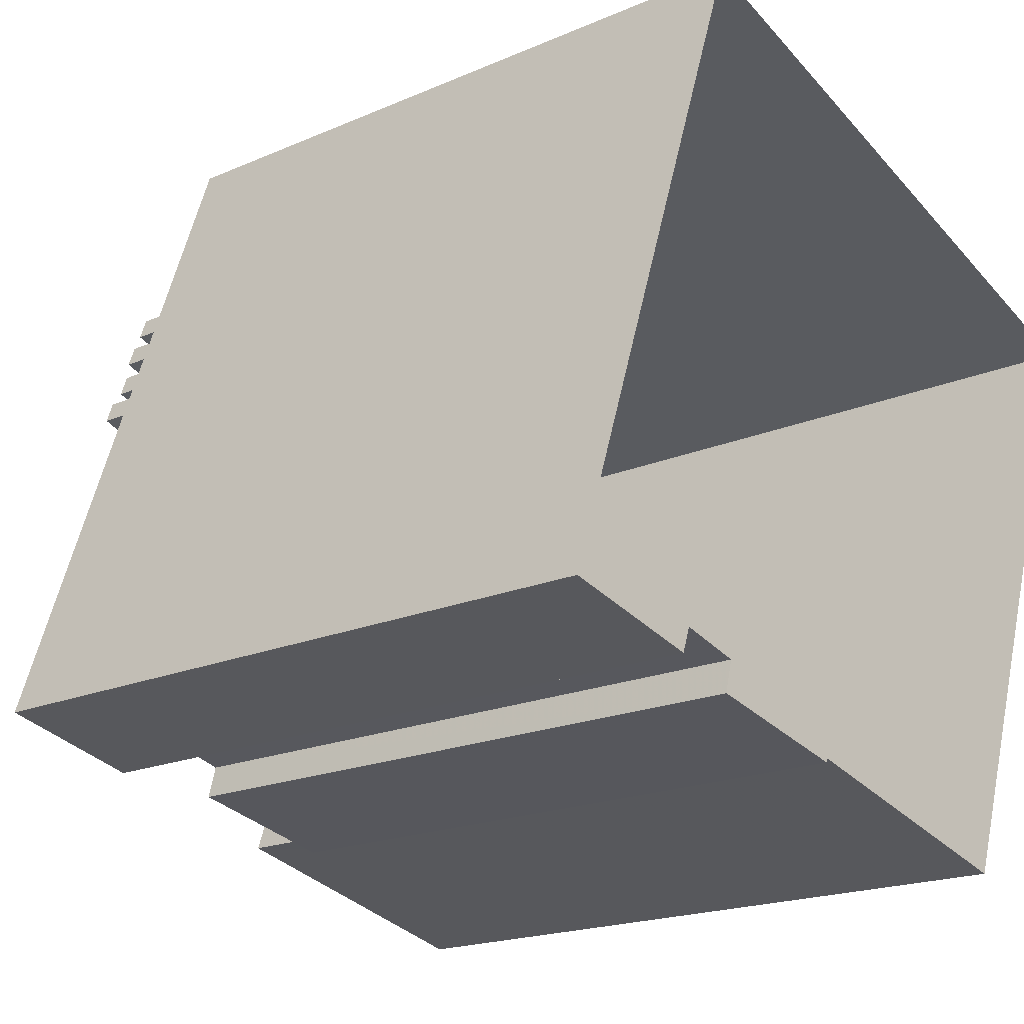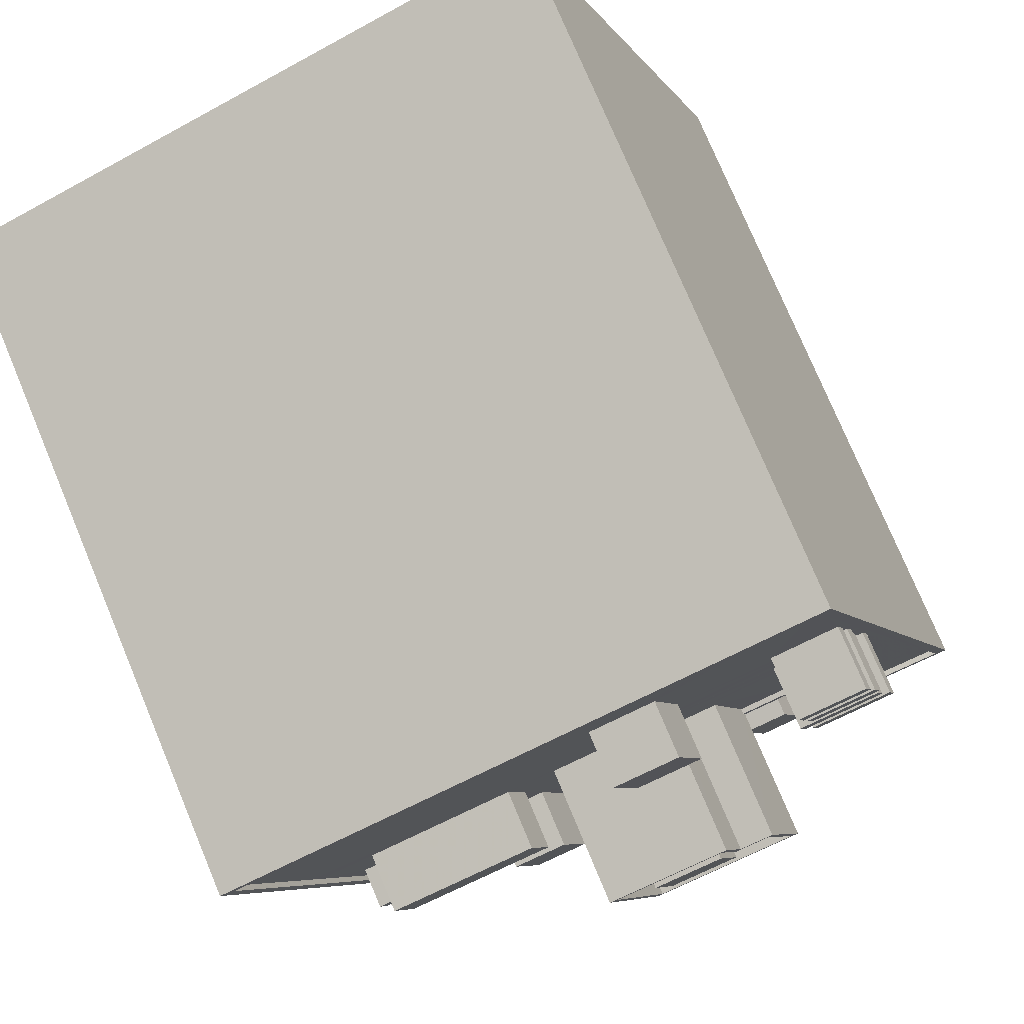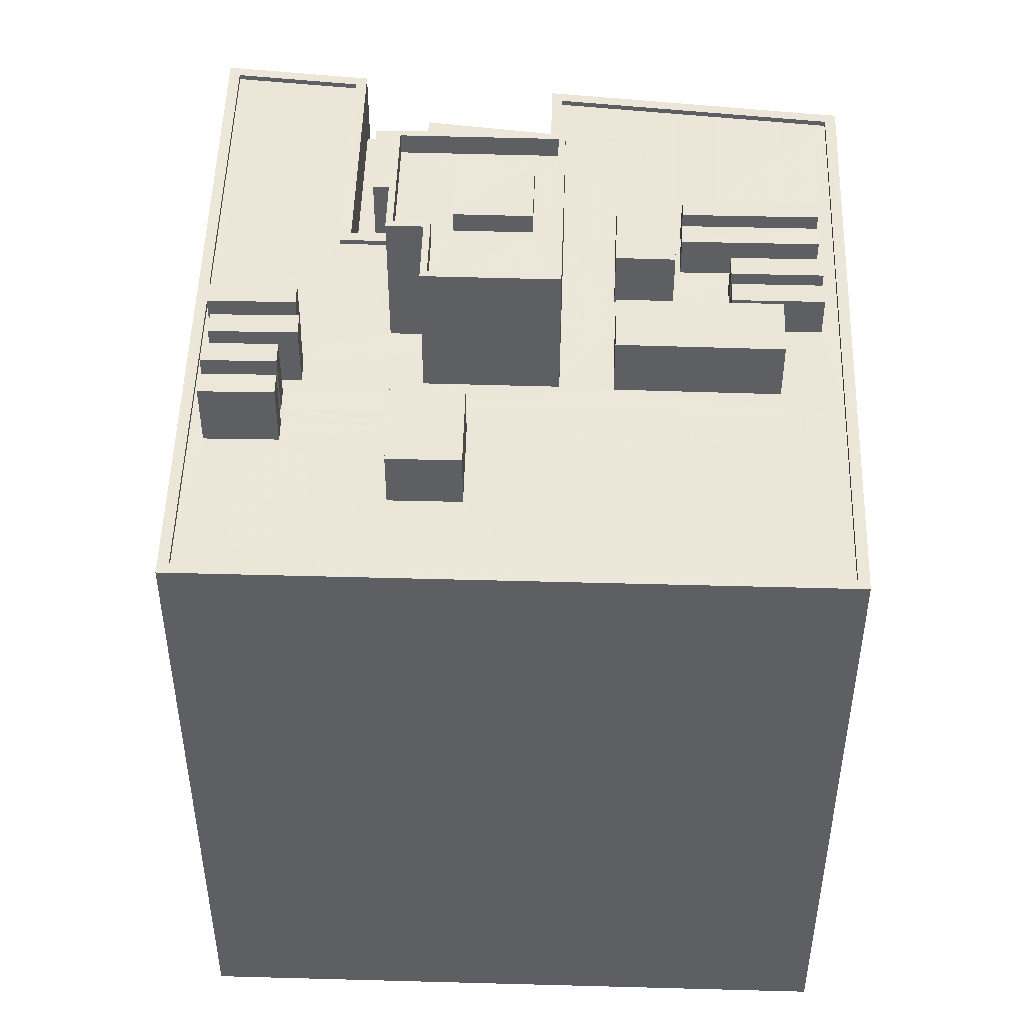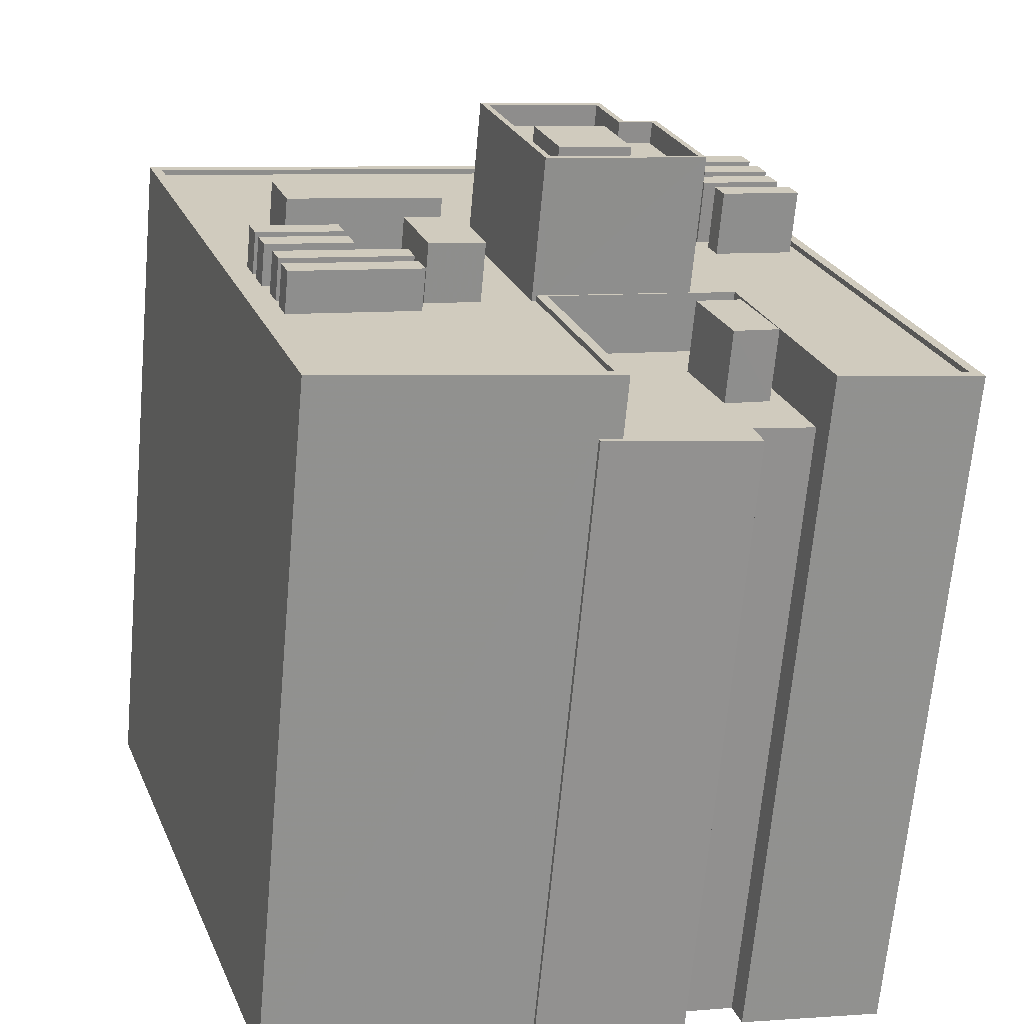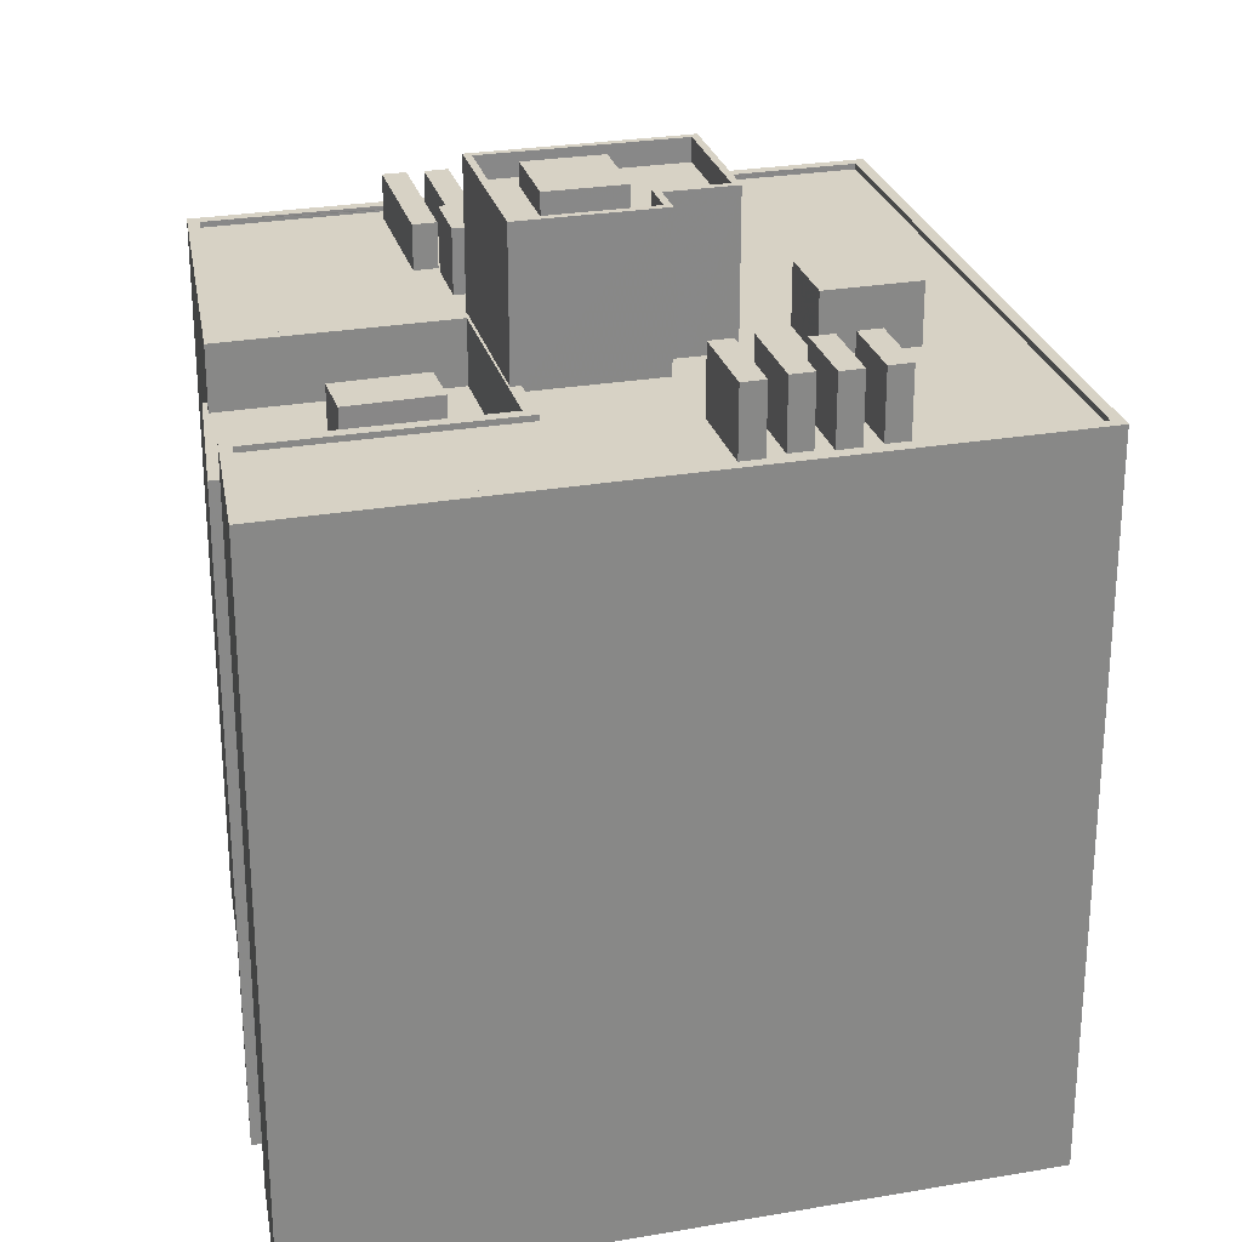
<metadata>
{"format":"obj","ext":"obj","renderer":"f3d","projection":"perspective","resolution":1024,"background":"white","views":[{"elev":-18.6,"azim":130.1,"up":"+Y"},{"elev":76.2,"azim":-22.7,"up":"+Y"},{"elev":49.5,"azim":-159.3,"up":"+Z"},{"elev":-67.1,"azim":-5.2,"up":"+Y"},{"elev":27.3,"azim":94.2,"up":"+Z"}]}
</metadata>
<code>
v -1.166e+04 -3.771e+04 28.06
v -1.167e+04 -3.769e+04 28.06
v -1.165e+04 -3.771e+04 28.06
v -1.164e+04 -3.768e+04 28.06
v -1.165e+04 -3.771e+04 28.06
v -1.164e+04 -3.771e+04 28.06
v -1.164e+04 -3.771e+04 28.06
v -1.163e+04 -3.771e+04 28.06
v -1.164e+04 -3.771e+04 28.06
v -1.164e+04 -3.771e+04 28.06
v -1.166e+04 -3.77e+04 62.07
v -1.167e+04 -3.77e+04 62.07
v -1.166e+04 -3.77e+04 62.07
v -1.167e+04 -3.77e+04 62.07
v -1.166e+04 -3.77e+04 60.15
v -1.167e+04 -3.77e+04 60.15
v -1.167e+04 -3.77e+04 60.15
v -1.166e+04 -3.77e+04 60.15
v -1.166e+04 -3.769e+04 60.15
v -1.166e+04 -3.77e+04 60.15
v -1.167e+04 -3.77e+04 60.15
v -1.167e+04 -3.77e+04 60.15
v -1.166e+04 -3.769e+04 60.15
v -1.166e+04 -3.77e+04 60.15
v -1.166e+04 -3.77e+04 60.15
v -1.166e+04 -3.77e+04 60.15
v -1.167e+04 -3.77e+04 60.15
v -1.167e+04 -3.77e+04 60.15
v -1.167e+04 -3.77e+04 60.15
v -1.166e+04 -3.77e+04 60.15
v -1.166e+04 -3.77e+04 60.15
v -1.166e+04 -3.77e+04 60.15
v -1.166e+04 -3.77e+04 60.15
v -1.166e+04 -3.77e+04 60.15
v -1.166e+04 -3.77e+04 60.15
v -1.167e+04 -3.77e+04 60.15
v -1.167e+04 -3.77e+04 60.15
v -1.166e+04 -3.77e+04 60.15
v -1.166e+04 -3.77e+04 60.15
v -1.166e+04 -3.77e+04 60.15
v -1.166e+04 -3.77e+04 60.15
v -1.167e+04 -3.771e+04 60.15
v -1.166e+04 -3.77e+04 60.15
v -1.166e+04 -3.771e+04 60.15
v -1.167e+04 -3.77e+04 60.15
v -1.165e+04 -3.769e+04 60.15
v -1.164e+04 -3.769e+04 60.15
v -1.164e+04 -3.769e+04 60.15
v -1.164e+04 -3.769e+04 60.15
v -1.164e+04 -3.769e+04 60.15
v -1.164e+04 -3.769e+04 60.15
v -1.165e+04 -3.769e+04 60.15
v -1.164e+04 -3.769e+04 60.15
v -1.164e+04 -3.769e+04 60.15
v -1.164e+04 -3.769e+04 60.15
v -1.165e+04 -3.769e+04 60.15
v -1.165e+04 -3.769e+04 60.15
v -1.165e+04 -3.769e+04 60.15
v -1.164e+04 -3.769e+04 60.15
v -1.165e+04 -3.769e+04 60.15
v -1.164e+04 -3.769e+04 60.15
v -1.164e+04 -3.769e+04 60.15
v -1.164e+04 -3.768e+04 60.15
v -1.164e+04 -3.768e+04 60.15
v -1.165e+04 -3.769e+04 60.15
v -1.165e+04 -3.769e+04 60.15
v -1.165e+04 -3.769e+04 60.15
v -1.165e+04 -3.769e+04 60.15
v -1.167e+04 -3.769e+04 60.15
v -1.165e+04 -3.769e+04 60.15
v -1.165e+04 -3.769e+04 60.15
v -1.165e+04 -3.769e+04 60.15
v -1.167e+04 -3.769e+04 60.15
v -1.164e+04 -3.768e+04 60.15
v -1.165e+04 -3.768e+04 60.15
v -1.164e+04 -3.769e+04 60.15
v -1.163e+04 -3.771e+04 60.15
v -1.164e+04 -3.77e+04 60.15
v -1.164e+04 -3.771e+04 60.15
v -1.165e+04 -3.769e+04 60.15
v -1.165e+04 -3.769e+04 60.15
v -1.164e+04 -3.769e+04 60.15
v -1.165e+04 -3.77e+04 60.15
v -1.166e+04 -3.771e+04 60.15
v -1.166e+04 -3.77e+04 60.15
v -1.166e+04 -3.771e+04 60.15
v -1.166e+04 -3.77e+04 60.15
v -1.166e+04 -3.77e+04 60.15
v -1.165e+04 -3.771e+04 60.15
v -1.165e+04 -3.771e+04 60.15
v -1.165e+04 -3.77e+04 60.15
v -1.165e+04 -3.769e+04 60.15
v -1.166e+04 -3.769e+04 60.15
v -1.165e+04 -3.77e+04 60.15
v -1.167e+04 -3.769e+04 60.4
v -1.167e+04 -3.769e+04 60.4
v -1.166e+04 -3.771e+04 60.4
v -1.166e+04 -3.771e+04 60.4
v -1.164e+04 -3.768e+04 60.4
v -1.164e+04 -3.768e+04 60.4
v -1.163e+04 -3.771e+04 60.4
v -1.163e+04 -3.771e+04 60.4
v -1.164e+04 -3.771e+04 60.4
v -1.164e+04 -3.771e+04 60.4
v -1.165e+04 -3.77e+04 60.4
v -1.165e+04 -3.77e+04 60.4
v -1.165e+04 -3.77e+04 60.4
v -1.164e+04 -3.77e+04 60.4
v -1.165e+04 -3.77e+04 60.4
v -1.164e+04 -3.77e+04 60.4
v -1.165e+04 -3.771e+04 60.4
v -1.165e+04 -3.771e+04 60.4
v -1.165e+04 -3.77e+04 60.4
v -1.166e+04 -3.77e+04 62.97
v -1.166e+04 -3.77e+04 62.97
v -1.166e+04 -3.769e+04 62.97
v -1.167e+04 -3.77e+04 62.97
v -1.166e+04 -3.77e+04 62.07
v -1.167e+04 -3.77e+04 62.07
v -1.167e+04 -3.77e+04 62.07
v -1.166e+04 -3.77e+04 62.07
v -1.166e+04 -3.77e+04 62.08
v -1.166e+04 -3.77e+04 62.08
v -1.166e+04 -3.77e+04 62.08
v -1.166e+04 -3.77e+04 62.08
v -1.166e+04 -3.77e+04 62.08
v -1.166e+04 -3.771e+04 62.08
v -1.166e+04 -3.771e+04 62.08
v -1.166e+04 -3.77e+04 62.08
v -1.166e+04 -3.77e+04 62.9
v -1.166e+04 -3.77e+04 62.9
v -1.166e+04 -3.77e+04 62.9
v -1.166e+04 -3.77e+04 62.9
v -1.164e+04 -3.769e+04 63.13
v -1.165e+04 -3.769e+04 63.13
v -1.164e+04 -3.769e+04 63.13
v -1.165e+04 -3.769e+04 63.13
v -1.164e+04 -3.769e+04 63.13
v -1.165e+04 -3.769e+04 63.13
v -1.165e+04 -3.769e+04 63.13
v -1.164e+04 -3.769e+04 63.13
v -1.164e+04 -3.769e+04 63.14
v -1.164e+04 -3.769e+04 63.14
v -1.164e+04 -3.769e+04 63.14
v -1.164e+04 -3.769e+04 63.14
v -1.165e+04 -3.77e+04 66.69
v -1.165e+04 -3.77e+04 66.69
v -1.165e+04 -3.77e+04 66.69
v -1.165e+04 -3.77e+04 66.69
v -1.165e+04 -3.769e+04 65.73
v -1.166e+04 -3.769e+04 65.73
v -1.165e+04 -3.77e+04 65.73
v -1.165e+04 -3.77e+04 65.73
v -1.165e+04 -3.769e+04 65.73
v -1.165e+04 -3.769e+04 65.73
v -1.165e+04 -3.769e+04 65.73
v -1.165e+04 -3.77e+04 65.73
v -1.165e+04 -3.77e+04 65.73
v -1.165e+04 -3.77e+04 65.73
v -1.165e+04 -3.77e+04 65.73
v -1.165e+04 -3.77e+04 65.73
v -1.165e+04 -3.77e+04 66.73
v -1.165e+04 -3.77e+04 66.73
v -1.165e+04 -3.77e+04 66.73
v -1.165e+04 -3.77e+04 66.73
v -1.166e+04 -3.769e+04 66.73
v -1.166e+04 -3.769e+04 66.73
v -1.165e+04 -3.769e+04 66.73
v -1.165e+04 -3.769e+04 66.73
v -1.165e+04 -3.769e+04 66.73
v -1.165e+04 -3.769e+04 66.73
v -1.165e+04 -3.769e+04 66.73
v -1.165e+04 -3.769e+04 66.73
v -1.164e+04 -3.768e+04 63.13
v -1.165e+04 -3.769e+04 63.13
v -1.164e+04 -3.769e+04 63.13
v -1.165e+04 -3.769e+04 63.13
v -1.165e+04 -3.769e+04 62.79
v -1.165e+04 -3.769e+04 62.79
v -1.165e+04 -3.768e+04 62.79
v -1.165e+04 -3.769e+04 62.79
v -1.164e+04 -3.77e+04 60.93
v -1.164e+04 -3.771e+04 60.93
v -1.164e+04 -3.77e+04 60.93
v -1.165e+04 -3.77e+04 60.93
v -1.164e+04 -3.771e+04 57.58
v -1.164e+04 -3.771e+04 57.58
v -1.164e+04 -3.77e+04 57.58
v -1.164e+04 -3.77e+04 57.58
v -1.164e+04 -3.77e+04 57.58
v -1.164e+04 -3.77e+04 57.58
v -1.165e+04 -3.77e+04 57.58
v -1.165e+04 -3.77e+04 57.58
v -1.164e+04 -3.771e+04 57.58
v -1.165e+04 -3.771e+04 57.58
v -1.164e+04 -3.771e+04 57.58
v -1.165e+04 -3.771e+04 57.58
v -1.164e+04 -3.771e+04 57.58
v -1.165e+04 -3.771e+04 57.58
f 1 2 3
f 2 4 3
f 5 3 6
f 7 4 8
f 7 8 9
f 6 3 10
f 10 4 7
f 3 4 10
f 11 12 13
f 11 14 12
f 15 16 17
f 18 19 20
f 17 21 22
f 20 19 23
f 18 20 24
f 24 15 22
f 20 15 24
f 15 17 22
f 18 25 26
f 27 28 29
f 29 28 21
f 25 18 24
f 21 28 22
f 27 30 28
f 31 25 30
f 25 24 32
f 30 32 28
f 25 32 30
f 33 31 30
f 34 35 31
f 29 36 37
f 27 29 37
f 38 34 33
f 36 38 37
f 37 38 33
f 31 33 34
f 38 36 39
f 40 35 34
f 35 40 41
f 36 42 39
f 43 41 40
f 39 43 40
f 39 44 43
f 42 44 39
f 16 45 17
f 46 45 19
f 47 48 49
f 16 23 45
f 50 47 51
f 51 47 49
f 45 23 19
f 52 19 48
f 46 19 52
f 47 52 48
f 53 48 54
f 53 49 48
f 53 55 49
f 56 57 58
f 55 53 59
f 57 60 58
f 58 61 53
f 61 59 53
f 60 61 58
f 62 63 64
f 62 51 63
f 65 66 67
f 65 67 68
f 51 62 50
f 68 46 62
f 69 45 70
f 71 69 70
f 46 50 62
f 70 45 46
f 67 70 46
f 67 46 68
f 71 72 69
f 69 72 73
f 63 74 64
f 72 74 73
f 66 65 75
f 75 74 72
f 64 74 65
f 65 74 75
f 76 77 55
f 78 79 77
f 80 60 81
f 61 60 80
f 55 59 76
f 82 61 80
f 78 80 83
f 82 78 76
f 78 77 76
f 82 80 78
f 44 42 84
f 85 41 43
f 42 86 84
f 87 88 85
f 88 87 89
f 86 89 87
f 86 87 84
f 87 85 43
f 89 90 91
f 88 89 91
f 54 48 92
f 92 48 19
f 88 91 26
f 26 93 18
f 93 19 18
f 56 54 92
f 91 90 94
f 57 56 92
f 92 19 93
f 91 93 26
f 95 96 97
f 98 95 97
f 95 99 96
f 95 100 99
f 101 99 100
f 99 101 102
f 103 102 101
f 103 101 104
f 105 106 107
f 103 104 108
f 106 108 107
f 107 108 109
f 109 108 110
f 108 104 110
f 111 106 112
f 112 106 113
f 106 105 113
f 112 98 97
f 111 112 97
f 114 115 116
f 117 114 116
f 118 119 120
f 118 121 119
f 122 123 124
f 122 125 123
f 126 127 128
f 129 126 128
f 130 131 132
f 133 130 132
f 134 135 136
f 134 137 135
f 138 139 140
f 141 138 140
f 142 143 144
f 145 142 144
f 146 147 148
f 149 146 148
f 150 151 152
f 151 153 152
f 154 155 156
f 156 150 157
f 154 156 157
f 157 150 152
f 158 159 154
f 159 158 160
f 160 161 153
f 154 157 158
f 153 161 152
f 158 161 160
f 162 163 164
f 162 165 163
f 166 167 163
f 167 166 168
f 164 169 162
f 170 169 171
f 171 168 172
f 166 163 165
f 170 171 173
f 169 170 162
f 171 172 173
f 166 172 168
f 174 175 176
f 174 177 175
f 178 179 180
f 181 178 180
f 182 183 184
f 182 185 183
f 186 187 188
f 189 188 190
f 189 190 191
f 188 187 190
f 189 191 192
f 191 193 192
f 186 188 194
f 194 195 196
f 196 195 197
f 188 198 194
f 197 195 199
f 198 193 195
f 192 193 198
f 194 198 195
f 24 13 32
f 24 11 13
f 32 12 28
f 32 13 12
f 12 14 22
f 28 12 22
f 14 11 24
f 22 14 24
f 73 95 69
f 69 95 45
f 45 95 17
f 21 95 98
f 17 95 21
f 42 98 86
f 29 21 98
f 36 29 98
f 42 36 98
f 95 73 74
f 100 95 74
f 77 101 55
f 49 55 100
f 51 49 100
f 55 101 100
f 63 51 100
f 63 100 74
f 104 77 79
f 104 101 77
f 78 104 79
f 78 110 104
f 78 109 110
f 78 83 109
f 113 94 90
f 112 113 90
f 90 89 112
f 89 86 98
f 89 98 112
f 108 187 103
f 103 187 9
f 108 190 187
f 9 187 7
f 96 4 2
f 96 99 4
f 102 8 4
f 99 102 4
f 103 9 8
f 102 103 8
f 195 111 199
f 3 199 1
f 1 199 97
f 199 111 97
f 97 2 1
f 97 96 2
f 108 106 191
f 108 191 190
f 106 193 191
f 111 193 106
f 111 195 193
f 23 115 20
f 23 116 115
f 20 114 15
f 20 115 114
f 114 117 16
f 15 114 16
f 117 116 23
f 16 117 23
f 30 118 33
f 30 121 118
f 33 120 37
f 33 118 120
f 120 119 27
f 37 120 27
f 30 119 121
f 30 27 119
f 34 124 40
f 34 122 124
f 40 123 39
f 40 124 123
f 123 125 38
f 39 123 38
f 125 122 34
f 38 125 34
f 126 129 87
f 43 126 87
f 87 129 128
f 84 87 128
f 128 127 44
f 84 128 44
f 43 127 126
f 43 44 127
f 88 132 85
f 88 133 132
f 85 132 41
f 132 131 35
f 41 132 35
f 35 131 31
f 131 25 31
f 131 130 26
f 25 131 26
f 26 133 88
f 26 130 133
f 50 136 47
f 50 134 136
f 47 135 52
f 47 136 135
f 135 137 46
f 52 135 46
f 137 134 50
f 46 137 50
f 138 141 53
f 54 138 53
f 53 140 58
f 53 141 140
f 140 139 56
f 58 140 56
f 54 139 138
f 54 56 139
f 59 143 76
f 59 144 143
f 76 142 82
f 76 143 142
f 142 145 61
f 82 142 61
f 145 144 59
f 61 145 59
f 157 148 147
f 158 157 147
f 158 147 146
f 161 158 146
f 161 146 149
f 152 161 149
f 157 149 148
f 157 152 149
f 166 151 150
f 172 166 150
f 173 150 156
f 173 172 150
f 173 156 155
f 170 173 155
f 159 162 154
f 154 170 155
f 154 162 170
f 165 159 160
f 165 162 159
f 160 153 165
f 153 151 166
f 165 153 166
f 168 171 60
f 92 168 57
f 171 81 60
f 168 60 57
f 80 81 171
f 169 80 171
f 164 107 109
f 164 109 169
f 109 80 169
f 109 83 80
f 163 91 113
f 91 94 113
f 105 164 163
f 105 107 164
f 105 163 113
f 93 91 163
f 167 93 163
f 92 93 167
f 168 92 167
f 174 176 62
f 64 174 62
f 62 175 68
f 62 176 175
f 68 177 65
f 68 175 177
f 177 174 64
f 65 177 64
f 181 180 75
f 72 181 75
f 67 66 179
f 66 75 180
f 66 180 179
f 67 178 70
f 67 179 178
f 72 71 181
f 71 70 178
f 181 71 178
f 188 184 183
f 198 188 183
f 192 183 185
f 192 198 183
f 185 189 192
f 185 182 189
f 189 182 184
f 188 189 184
f 186 10 7
f 7 187 186
f 194 10 186
f 194 196 6
f 10 194 6
f 197 5 6
f 196 197 6
f 199 5 197
f 199 3 5

</code>
